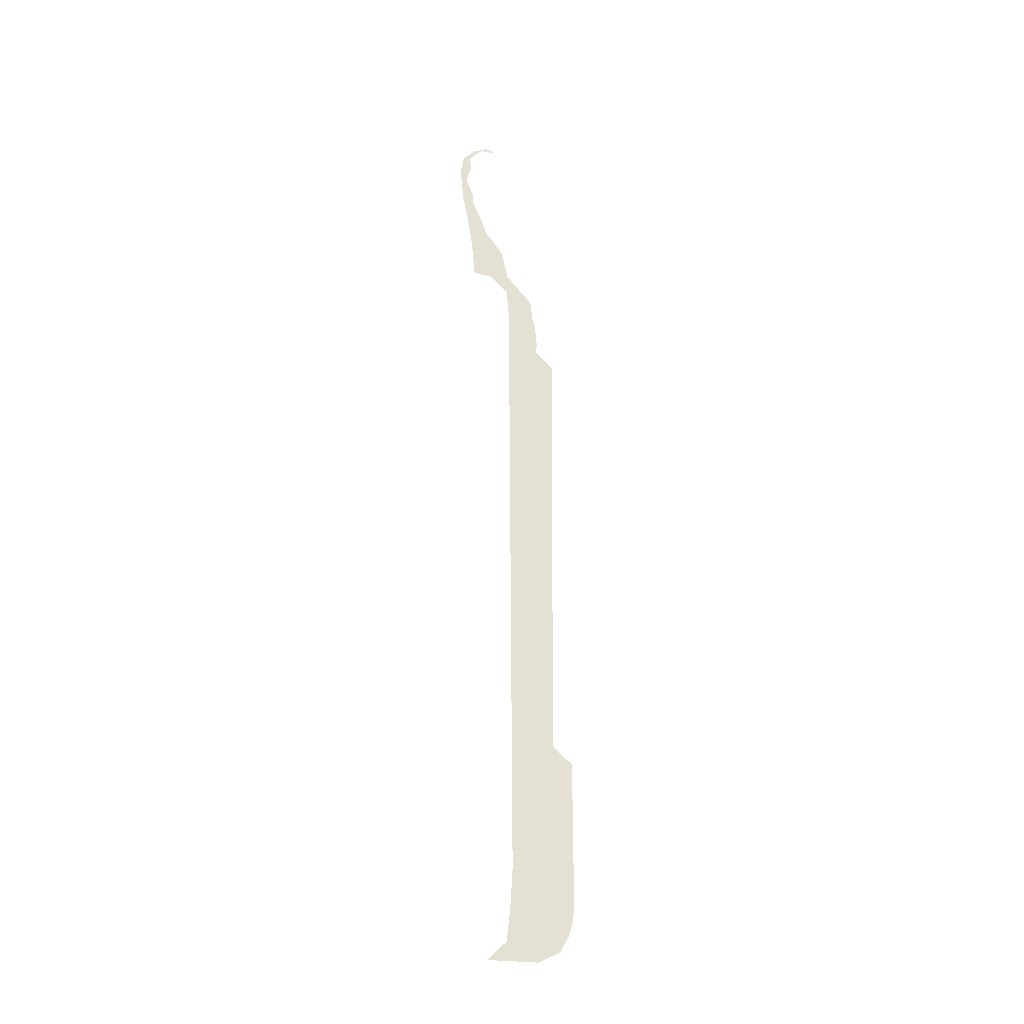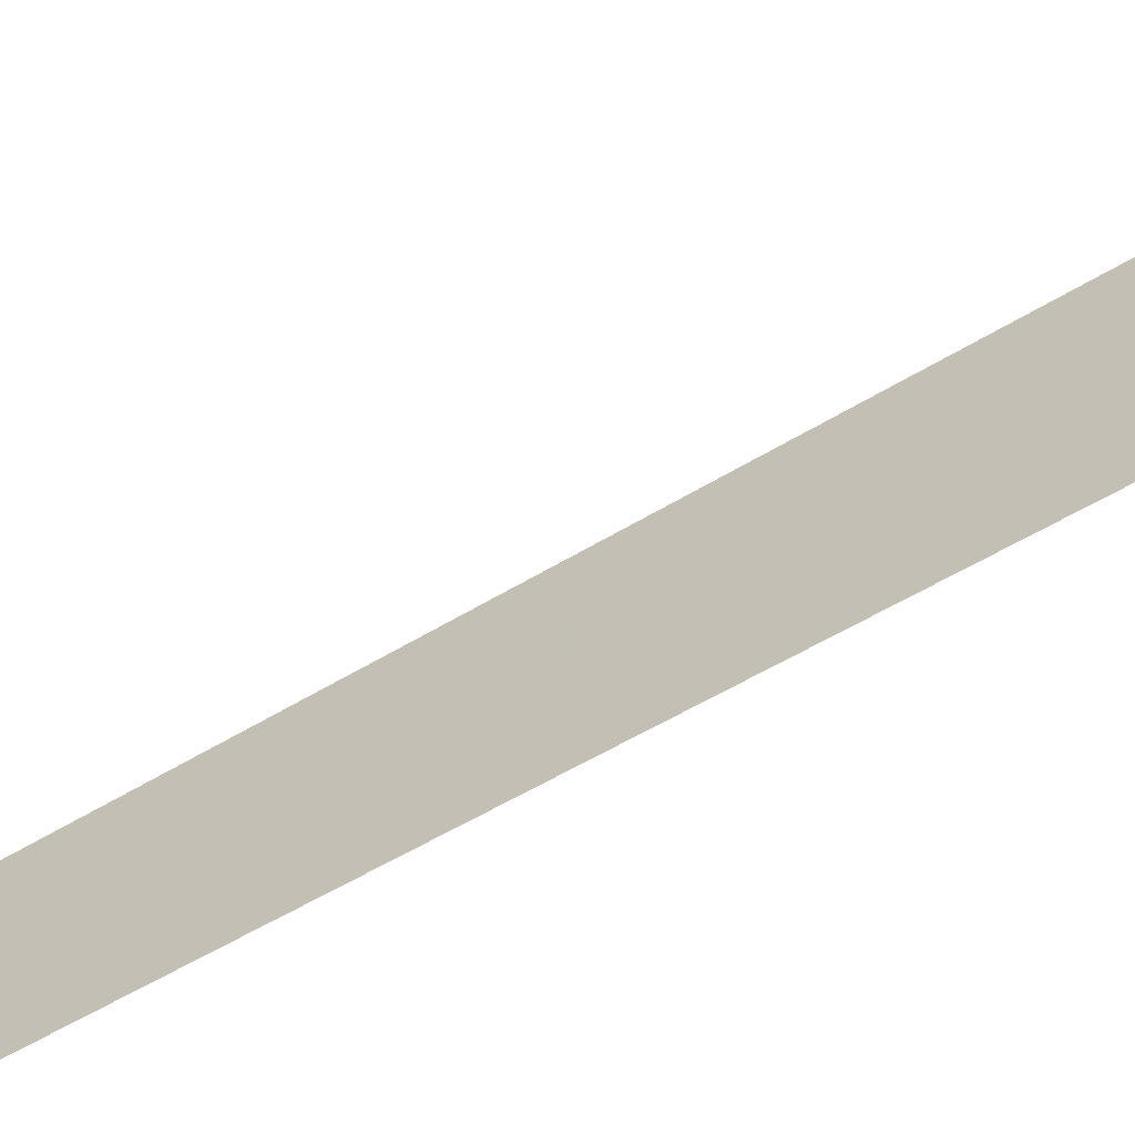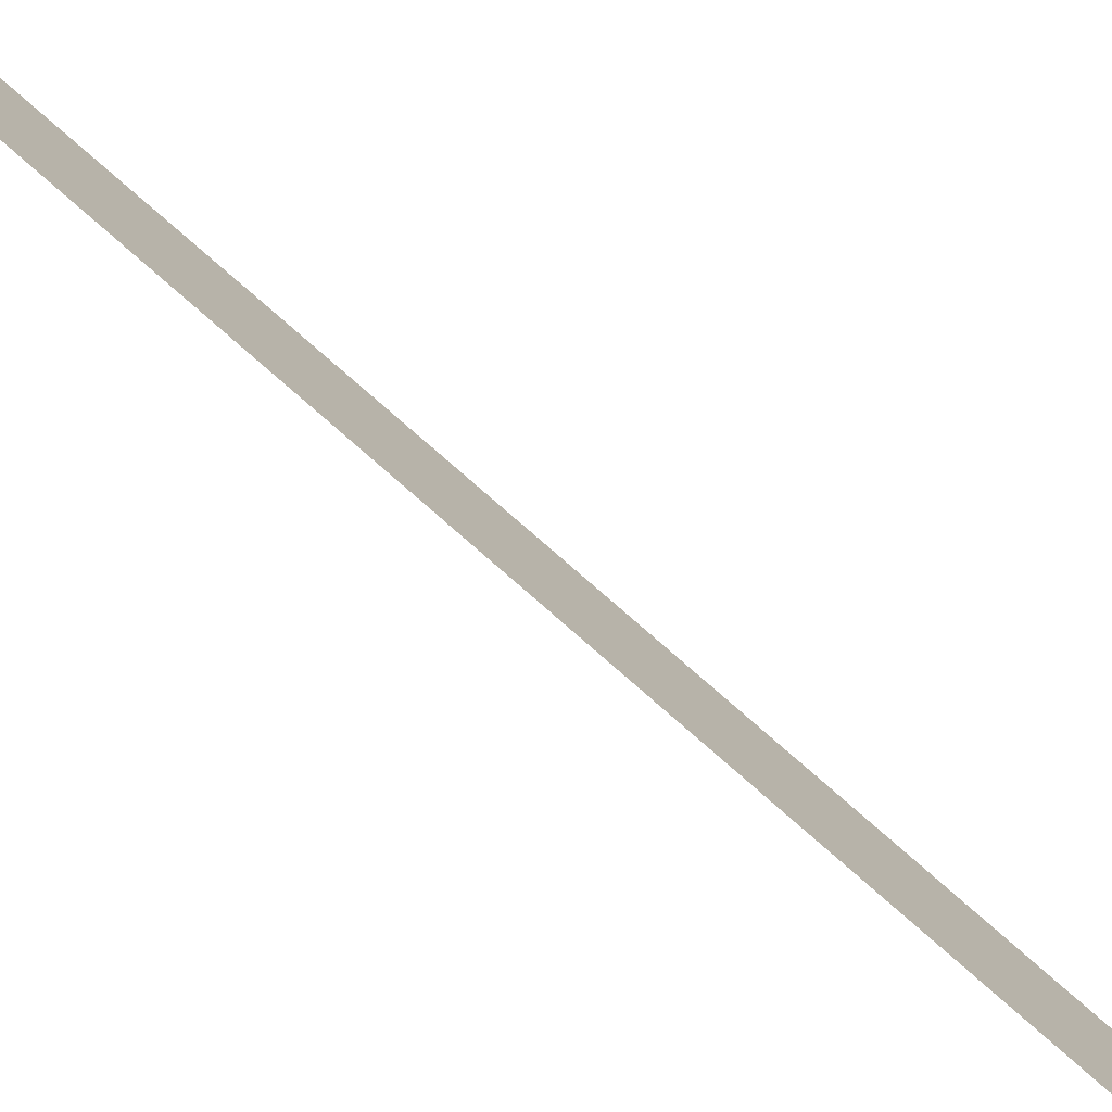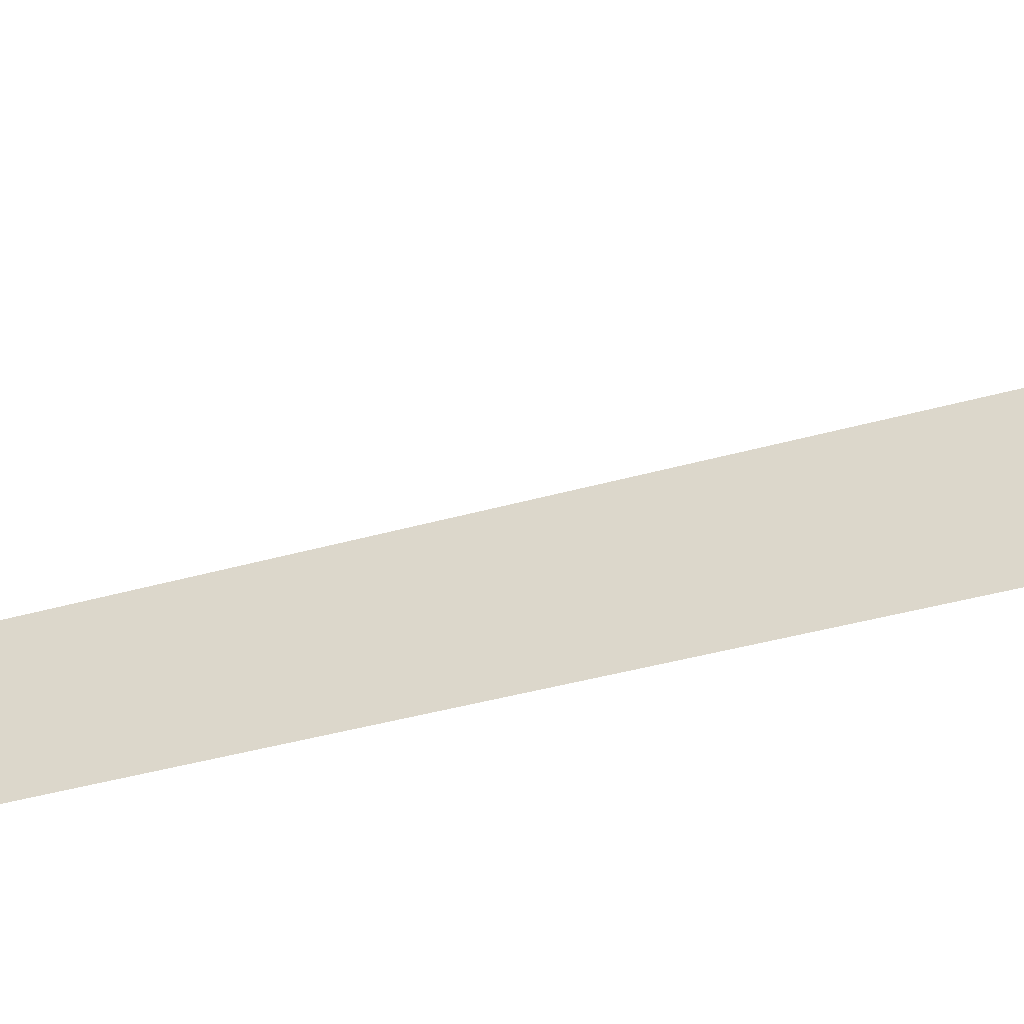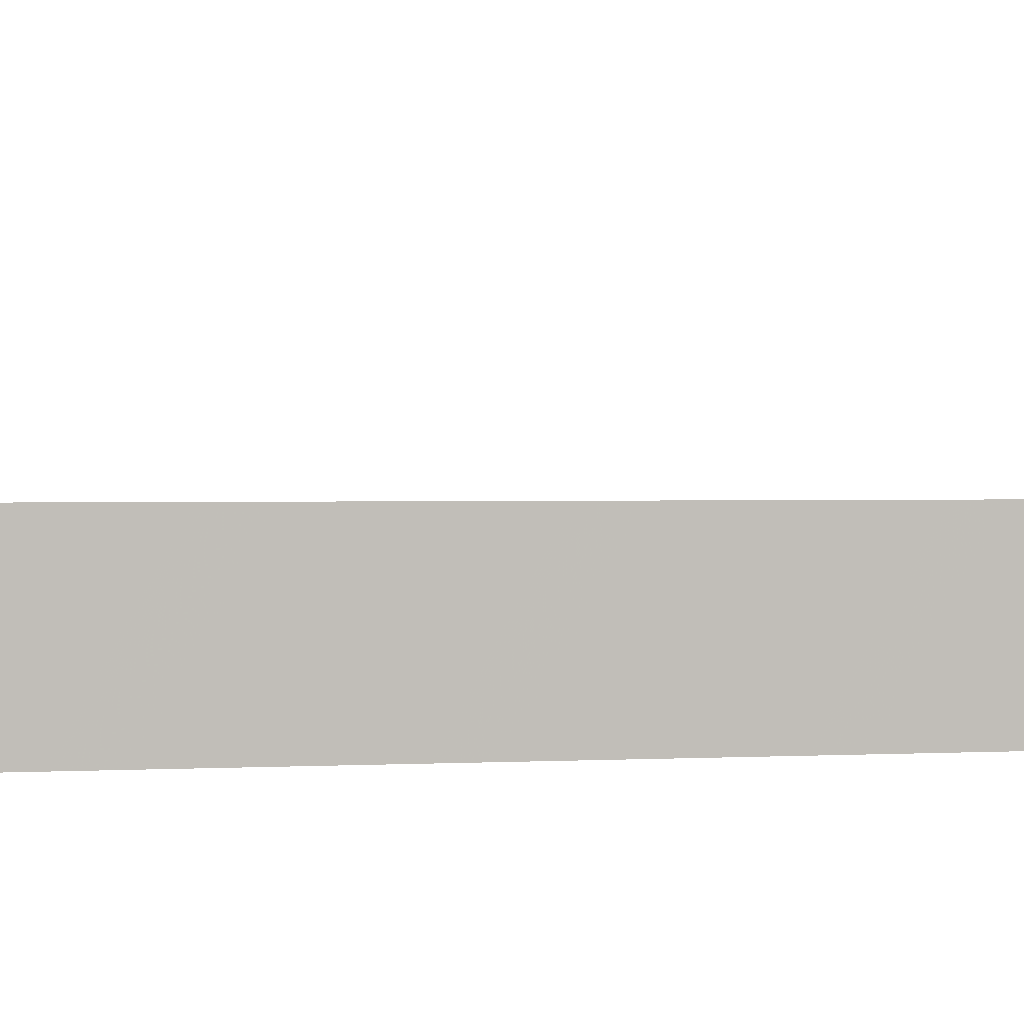
<metadata>
{"format":"obj","ext":"obj","renderer":"f3d","projection":"perspective","resolution":1024,"background":"white","views":[{"elev":-25.9,"azim":75.9,"up":"+Y"},{"elev":-44.0,"azim":127.1,"up":"+Z"},{"elev":-77.4,"azim":48.7,"up":"+Z"},{"elev":-44.0,"azim":107.7,"up":"+Z"},{"elev":4.3,"azim":-97.6,"up":"+Z"}]}
</metadata>
<code>
v 16.2 15.17 14.56
v 16.2 15.35 14.48
v 16.2 15.44 14.46
v 16.2 15.73 14.38
v 16.2 16.43 14.34
v 16.2 20.46 14.34
v 16.2 20.89 14.83
v 16.2 21 14.94
v 16.2 34 14.84
v 16.2 34.37 14.82
v 16.2 34.96 15.39
v 16.2 34.97 15.4
v 16.2 35.02 15.39
v 16.2 35.24 15.36
v 16.2 35.93 15.42
v 16.2 36.01 15.44
v 16.2 36.03 15.45
v 16.2 36.2 15.49
v 16.2 36.89 15.58
v 16.2 37.16 15.79
v 16.2 37.85 16.4
v 16.2 37.87 16.4
v 16.2 38.82 16.61
v 16.2 39.51 17.13
v 16.2 39.78 17.25
v 16.2 40.05 17.33
v 16.2 40.09 17.35
v 16.2 40.12 17.36
v 16.2 40.74 17.64
v 16.2 41.05 17.64
v 16.2 41.7 17.89
v 16.2 42.19 17.75
v 16.2 42.66 17.77
v 16.2 43.07 17.36
v 16.2 43.05 16.89
v 16.2 43.14 17
v 16.2 43.17 17.11
v 16.2 43.18 17.18
v 16.2 43 17.63
v 16.2 42.62 18
v 16.2 42 18.12
v 16.2 41.84 18.09
v 16.2 41 18.01
v 16.2 40.9 18
v 16.2 40 17.82
v 16.2 39 17.67
v 16.2 38 17.58
v 16.2 37.84 17.57
v 16.2 37.78 17
v 16.2 37.67 16.89
v 16.2 37.2 16.42
v 16.2 36.2 16.34
v 16.2 17.2 16.21
v 16.2 17 16.22
v 16.2 16 16.28
v 16.2 15 16.39
v 16.2 14.44 16.95
v 16.2 14.44 15.44
v 16.2 14.77 14.78
f 2 1 3
f 5 55 54
f 5 54 53
f 5 4 55
f 53 7 6
f 53 8 7
f 5 53 6
f 52 12 9
f 9 12 11
f 10 9 11
f 52 19 18
f 16 52 17
f 16 15 52
f 52 15 14
f 52 51 20
f 23 22 49
f 46 45 25
f 24 46 25
f 24 23 46
f 25 45 26
f 28 45 29
f 27 26 45
f 28 27 45
f 29 44 30
f 29 45 44
f 32 31 42
f 43 42 31
f 42 41 32
f 32 40 33
f 32 41 40
f 34 33 39
f 35 37 36
f 35 34 37
f 37 34 38
f 38 34 39
f 39 33 40
f 47 46 23
f 14 13 52
f 43 30 44
f 31 30 43
f 55 4 3
f 49 47 23
f 17 52 18
f 49 48 47
f 13 12 52
f 50 22 21
f 49 22 50
f 50 21 51
f 52 20 19
f 51 21 20
f 1 59 55
f 52 9 8
f 1 55 3
f 8 53 52
f 55 58 56
f 56 58 57
f 55 59 58

</code>
